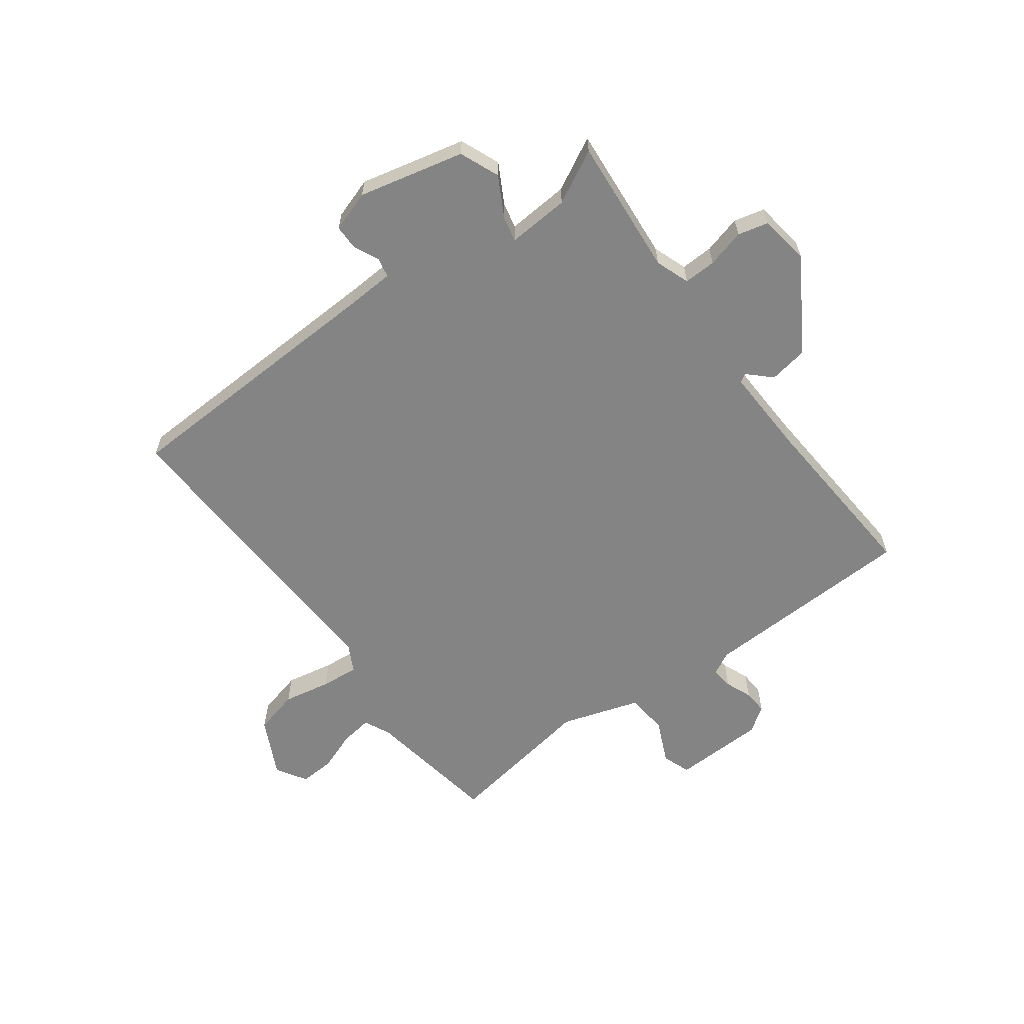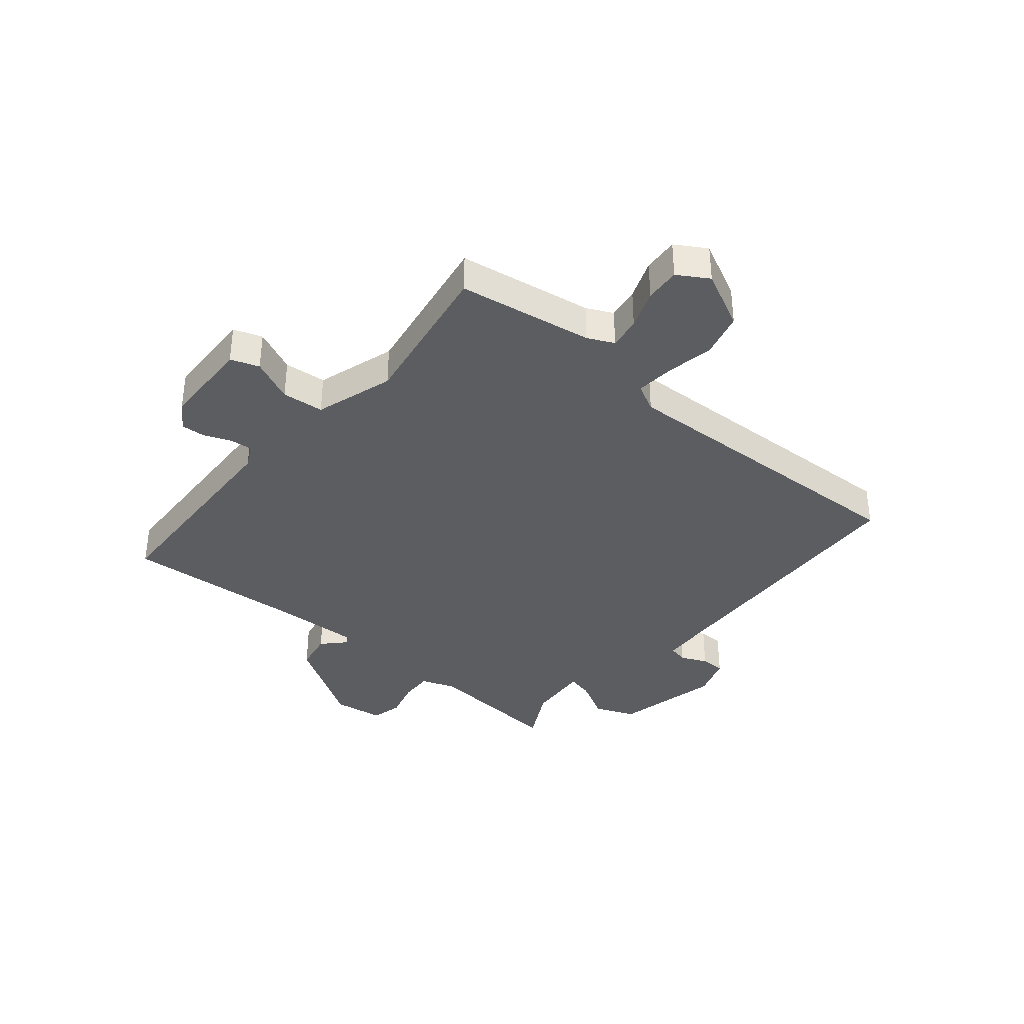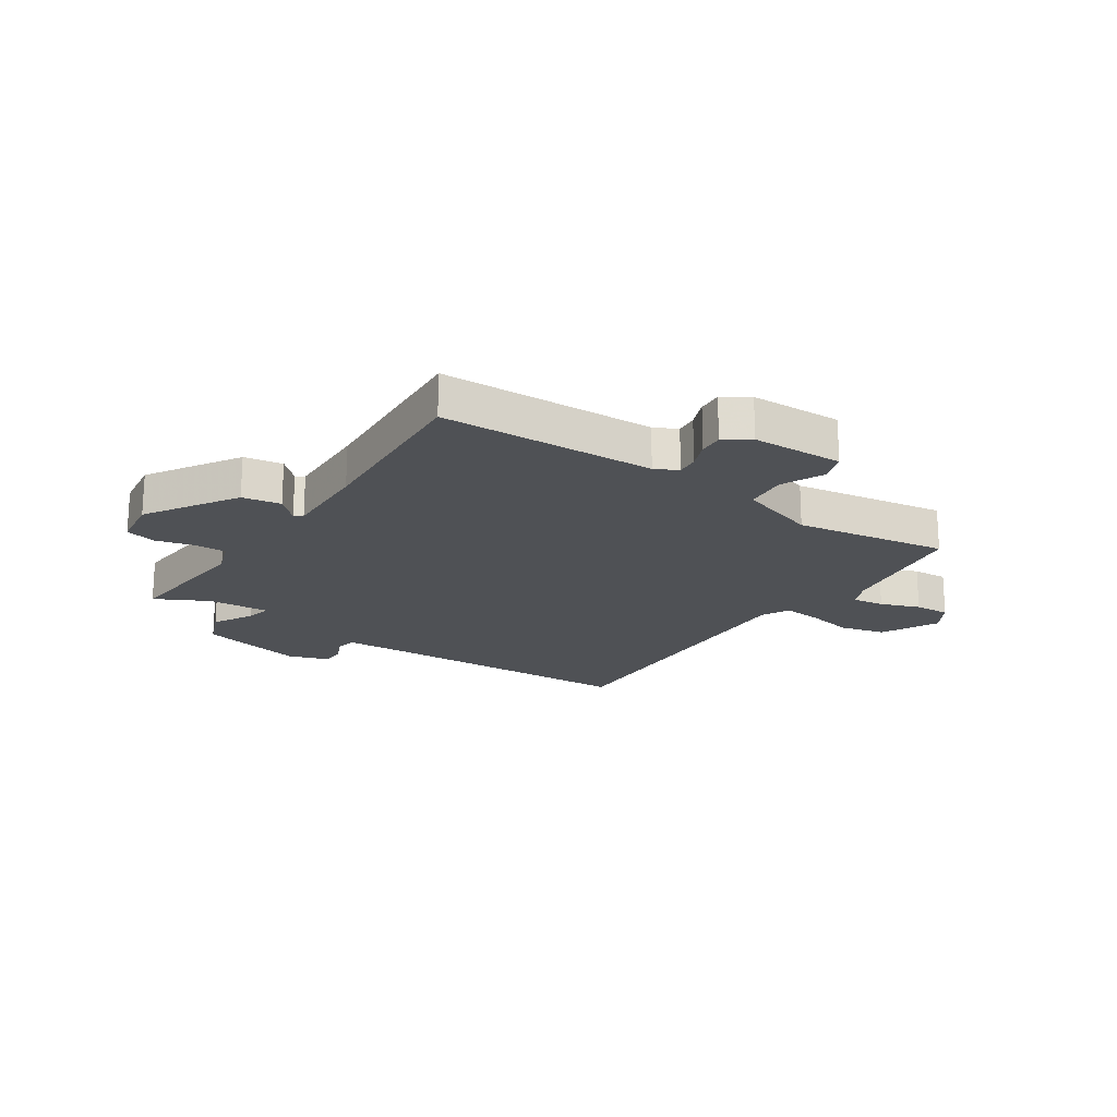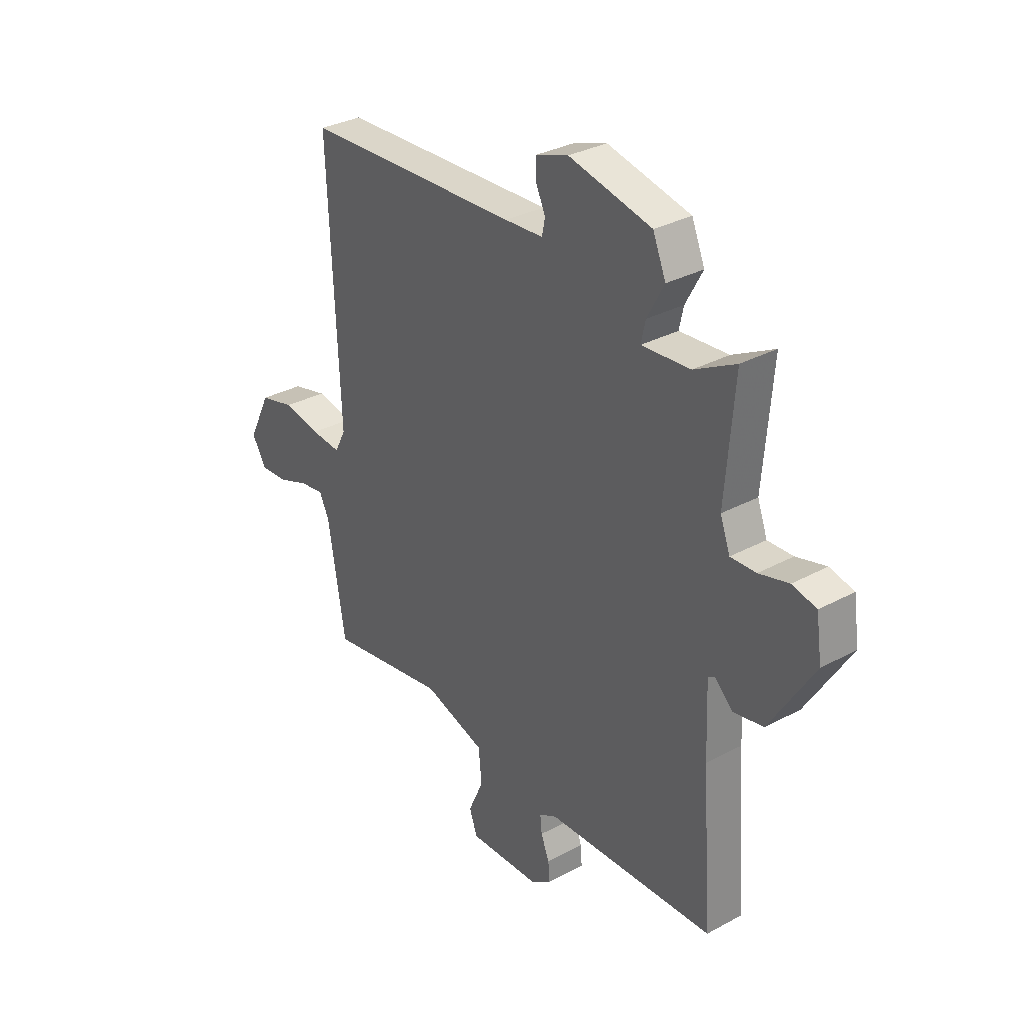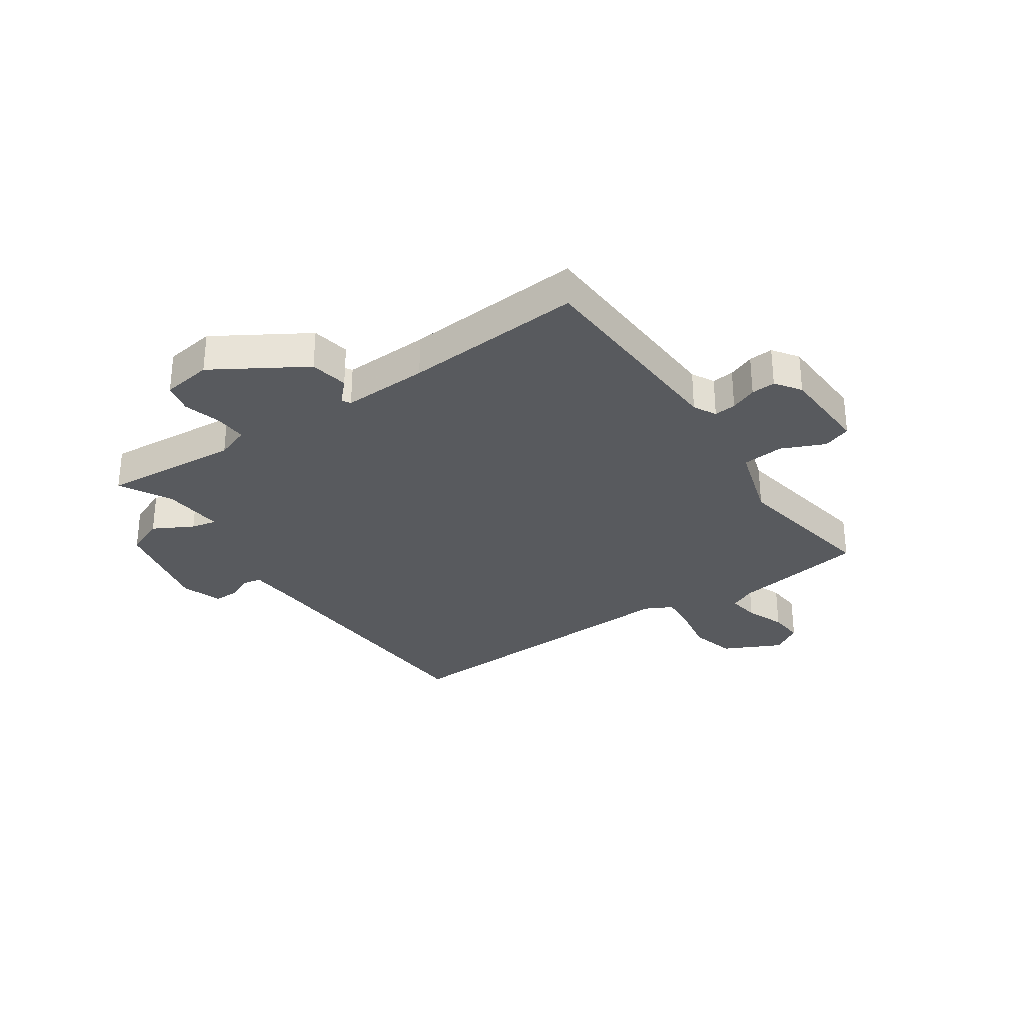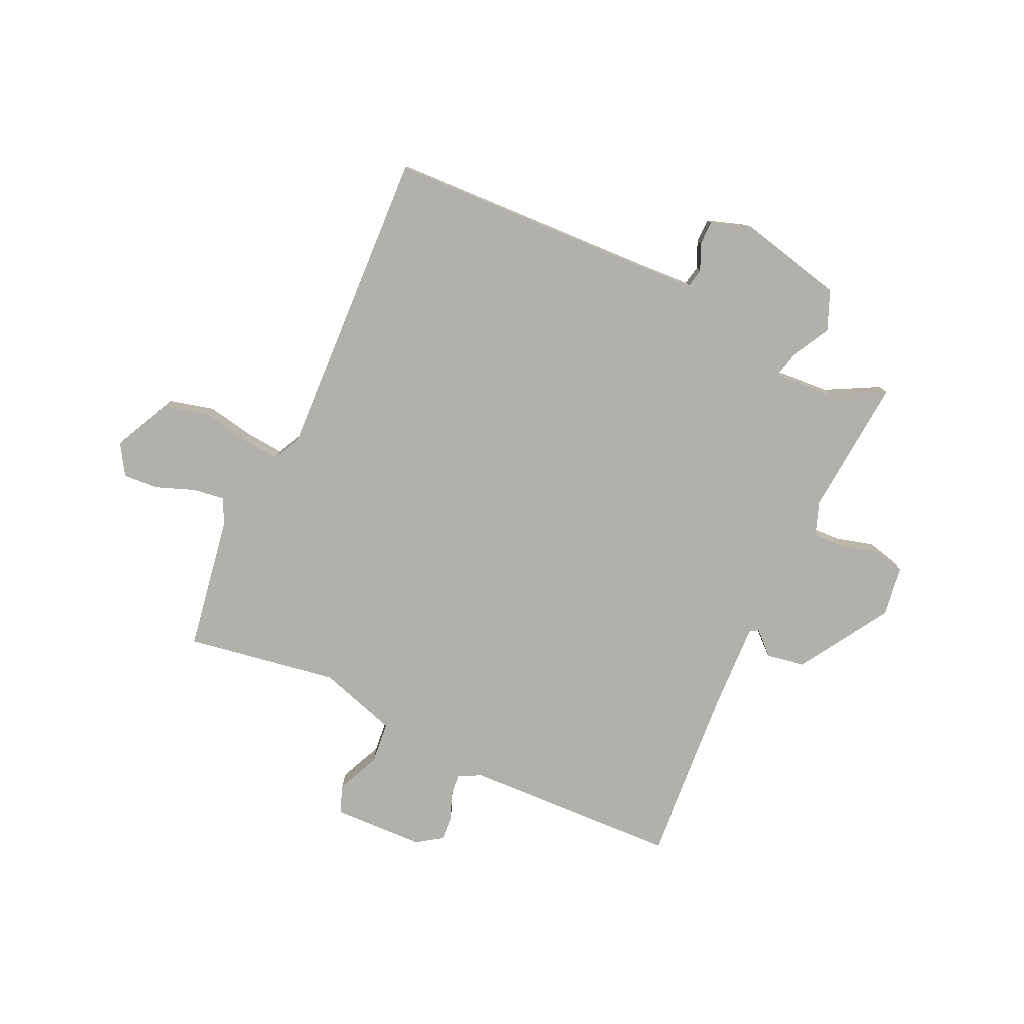
<metadata>
{"format":"obj","ext":"obj","renderer":"f3d","projection":"perspective","resolution":1024,"background":"white","views":[{"elev":-61.4,"azim":36.3,"up":"+Y"},{"elev":-37.2,"azim":-129.9,"up":"+Y"},{"elev":-19.9,"azim":145.8,"up":"+Y"},{"elev":31.9,"azim":52.7,"up":"+Z"},{"elev":-30.6,"azim":124.6,"up":"+Y"},{"elev":-78.5,"azim":-24.8,"up":"+Y"}]}
</metadata>
<code>
v -0.5 0.07 -0.5
v -0.539 0.07 -0.262
v -0.561 0.07 -0.216
v -0.617 0.07 -0.224
v -0.686 0.07 -0.25
v -0.748 0.07 -0.254
v -0.781 0.07 -0.2
v -0.731 0.07 -0.099
v -0.652 0.07 -0.079
v -0.568 0.07 -0.095
v -0.501 0.07 -0.101
v -0.476 0.07 -0.053
v -0.5 0.07 0.5
v -0.013 0.07 0.519
v 0.073 0.07 0.524
v 0.08 0.07 0.558
v 0.059 0.07 0.604
v 0.059 0.07 0.647
v 0.131 0.07 0.671
v 0.317 0.07 0.628
v 0.346 0.07 0.558
v 0.308 0.07 0.488
v 0.298 0.07 0.443
v 0.407 0.07 0.451
v 0.5 0.07 0.5
v 0.48 0.07 0.256
v 0.502 0.07 0.196
v 0.559 0.07 0.198
v 0.626 0.07 0.216
v 0.68 0.07 0.203
v 0.693 0.07 0.114
v 0.594 0.07 -0.046
v 0.526 0.07 -0.058
v 0.486 0.07 -0.02
v 0.471 0.07 -0.029
v 0.477 0.07 -0.182
v 0.5 0.07 -0.5
v 0.12 0.07 -0.514
v 0.08 0.07 -0.535
v 0.084 0.07 -0.574
v 0.103 0.07 -0.621
v 0.106 0.07 -0.664
v 0.061 0.07 -0.695
v -0.101 0.07 -0.7
v -0.119 0.07 -0.65
v -0.085 0.07 -0.574
v -0.092 0.07 -0.5
v -0.231 0.07 -0.456
v -0.5 0 -0.5
v -0.539 0 -0.262
v -0.561 0 -0.216
v -0.617 0 -0.224
v -0.686 0 -0.25
v -0.748 0 -0.254
v -0.781 0 -0.2
v -0.731 0 -0.099
v -0.652 0 -0.079
v -0.568 0 -0.095
v -0.501 0 -0.101
v -0.476 0 -0.053
v -0.5 0 0.5
v -0.013 0 0.519
v 0.073 0 0.524
v 0.08 0 0.558
v 0.059 0 0.604
v 0.059 0 0.647
v 0.131 0 0.671
v 0.317 0 0.628
v 0.346 0 0.558
v 0.308 0 0.488
v 0.298 0 0.443
v 0.407 0 0.451
v 0.5 0 0.5
v 0.48 0 0.256
v 0.502 0 0.196
v 0.559 0 0.198
v 0.626 0 0.216
v 0.68 0 0.203
v 0.693 0 0.114
v 0.594 0 -0.046
v 0.526 0 -0.058
v 0.486 0 -0.02
v 0.471 0 -0.029
v 0.477 0 -0.182
v 0.5 0 -0.5
v 0.12 0 -0.514
v 0.08 0 -0.535
v 0.084 0 -0.574
v 0.103 0 -0.621
v 0.106 0 -0.664
v 0.061 0 -0.695
v -0.101 0 -0.7
v -0.119 0 -0.65
v -0.085 0 -0.574
v -0.092 0 -0.5
v -0.231 0 -0.456
f 44 45 46
f 43 44 46
f 42 43 46
f 41 42 46
f 40 41 46
f 39 40 46 47
f 38 39 47 48
f 36 37 38 48
f 32 33 34
f 31 32 34
f 30 31 34
f 29 30 34
f 28 29 34
f 27 28 34 35
f 26 27 35
f 24 25 26
f 23 24 26 35
f 20 21 22
f 19 20 22
f 18 19 22
f 17 18 22
f 16 17 22
f 15 16 22 23
f 48 1 2
f 36 48 2
f 35 36 2
f 23 35 2
f 15 23 2
f 14 15 2
f 8 9 10
f 7 8 10
f 6 7 10
f 5 6 10
f 4 5 10
f 3 4 10 11
f 2 3 11
f 14 2 11 12
f 12 13 14
f 94 93 92
f 94 92 91
f 94 91 90
f 94 90 89
f 94 89 88
f 95 94 88 87
f 96 95 87 86
f 96 86 85 84
f 82 81 80
f 82 80 79
f 82 79 78
f 82 78 77
f 82 77 76
f 83 82 76 75
f 83 75 74
f 74 73 72
f 83 74 72 71
f 70 69 68
f 70 68 67
f 70 67 66
f 70 66 65
f 70 65 64
f 71 70 64 63
f 50 49 96
f 50 96 84
f 50 84 83
f 50 83 71
f 50 71 63
f 50 63 62
f 58 57 56
f 58 56 55
f 58 55 54
f 58 54 53
f 58 53 52
f 59 58 52 51
f 59 51 50
f 60 59 50 62
f 62 61 60
f 1 49 50 2
f 2 50 51 3
f 3 51 52 4
f 4 52 53 5
f 5 53 54 6
f 6 54 55 7
f 7 55 56 8
f 8 56 57 9
f 9 57 58 10
f 10 58 59 11
f 11 59 60 12
f 12 60 61 13
f 13 61 62 14
f 14 62 63 15
f 15 63 64 16
f 16 64 65 17
f 17 65 66 18
f 18 66 67 19
f 19 67 68 20
f 20 68 69 21
f 21 69 70 22
f 22 70 71 23
f 23 71 72 24
f 24 72 73 25
f 25 73 74 26
f 26 74 75 27
f 27 75 76 28
f 28 76 77 29
f 29 77 78 30
f 30 78 79 31
f 31 79 80 32
f 32 80 81 33
f 33 81 82 34
f 34 82 83 35
f 35 83 84 36
f 36 84 85 37
f 37 85 86 38
f 38 86 87 39
f 39 87 88 40
f 40 88 89 41
f 41 89 90 42
f 42 90 91 43
f 43 91 92 44
f 44 92 93 45
f 45 93 94 46
f 46 94 95 47
f 47 95 96 48
f 48 96 49 1

</code>
